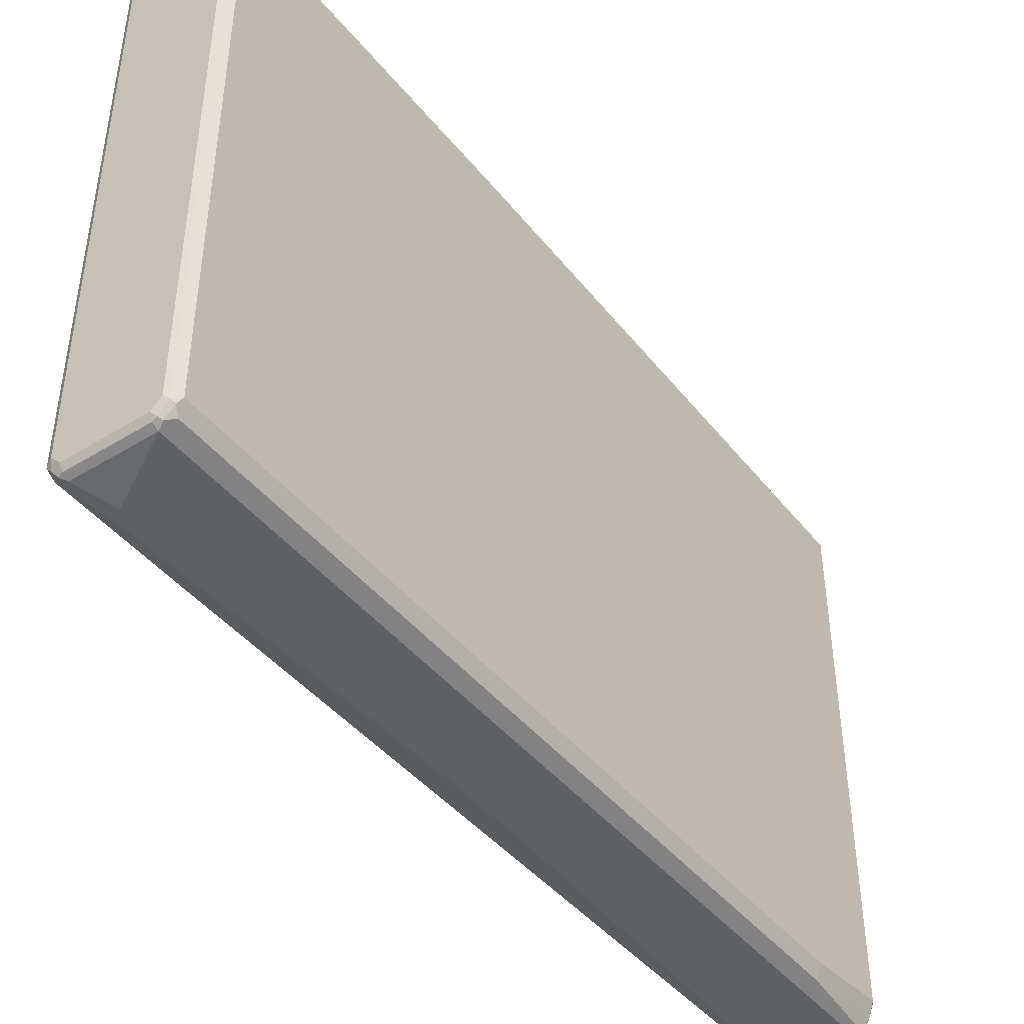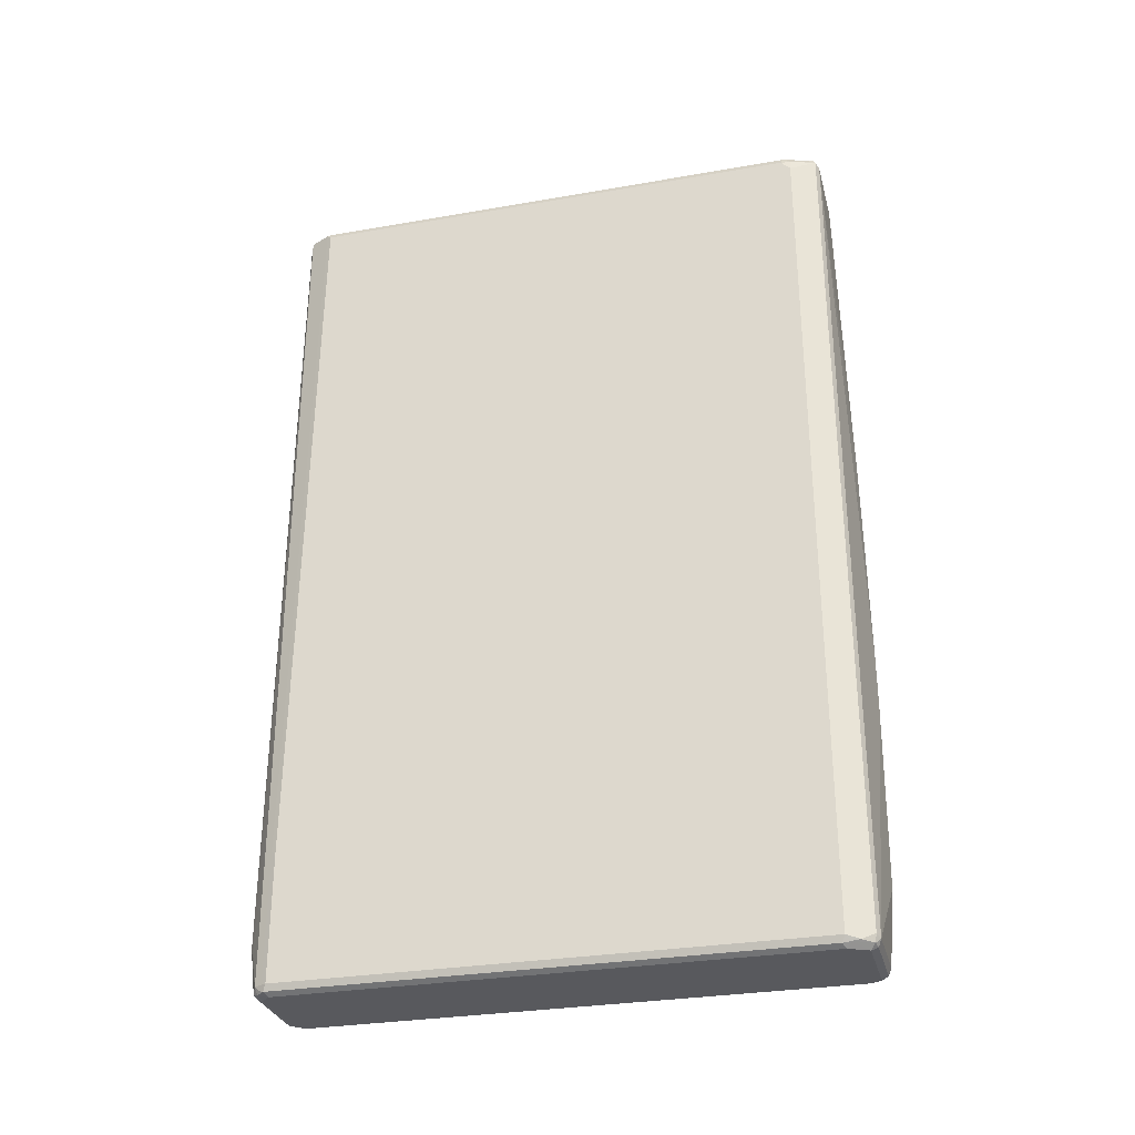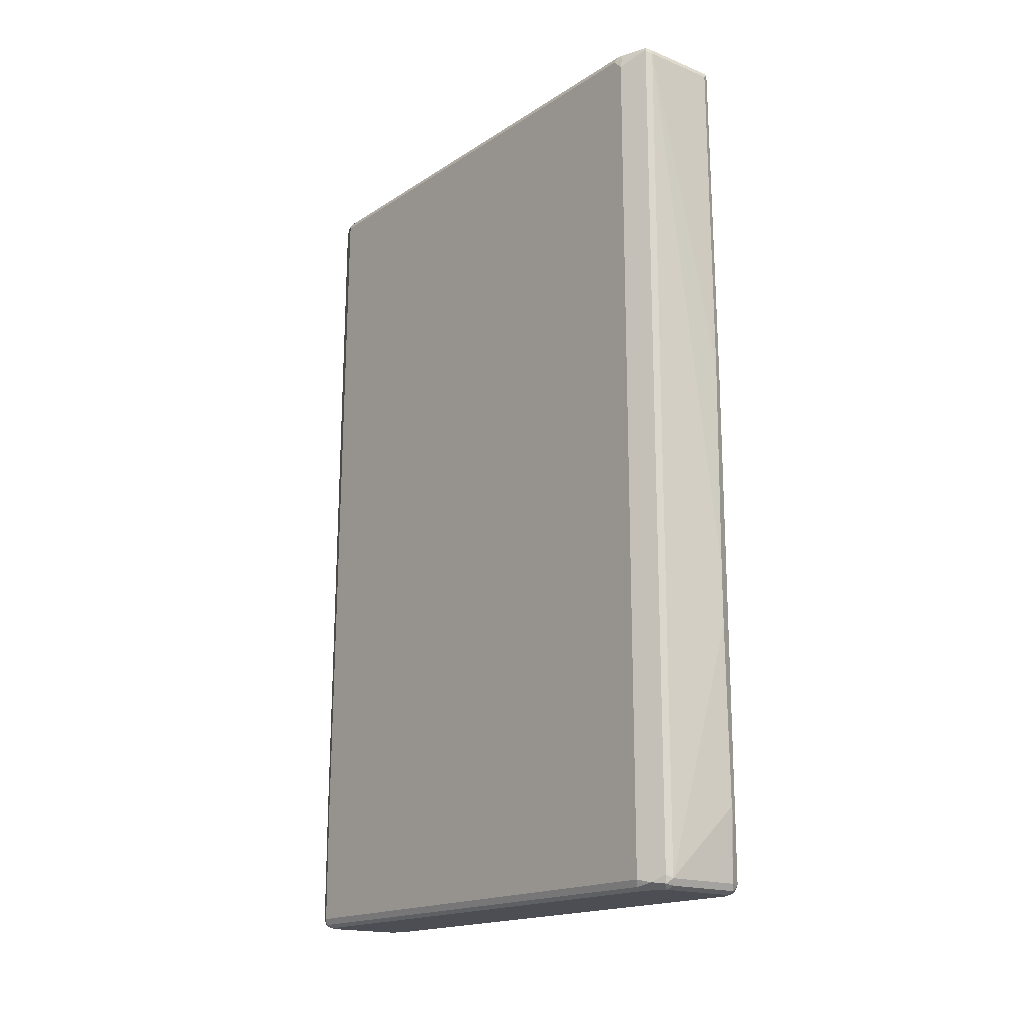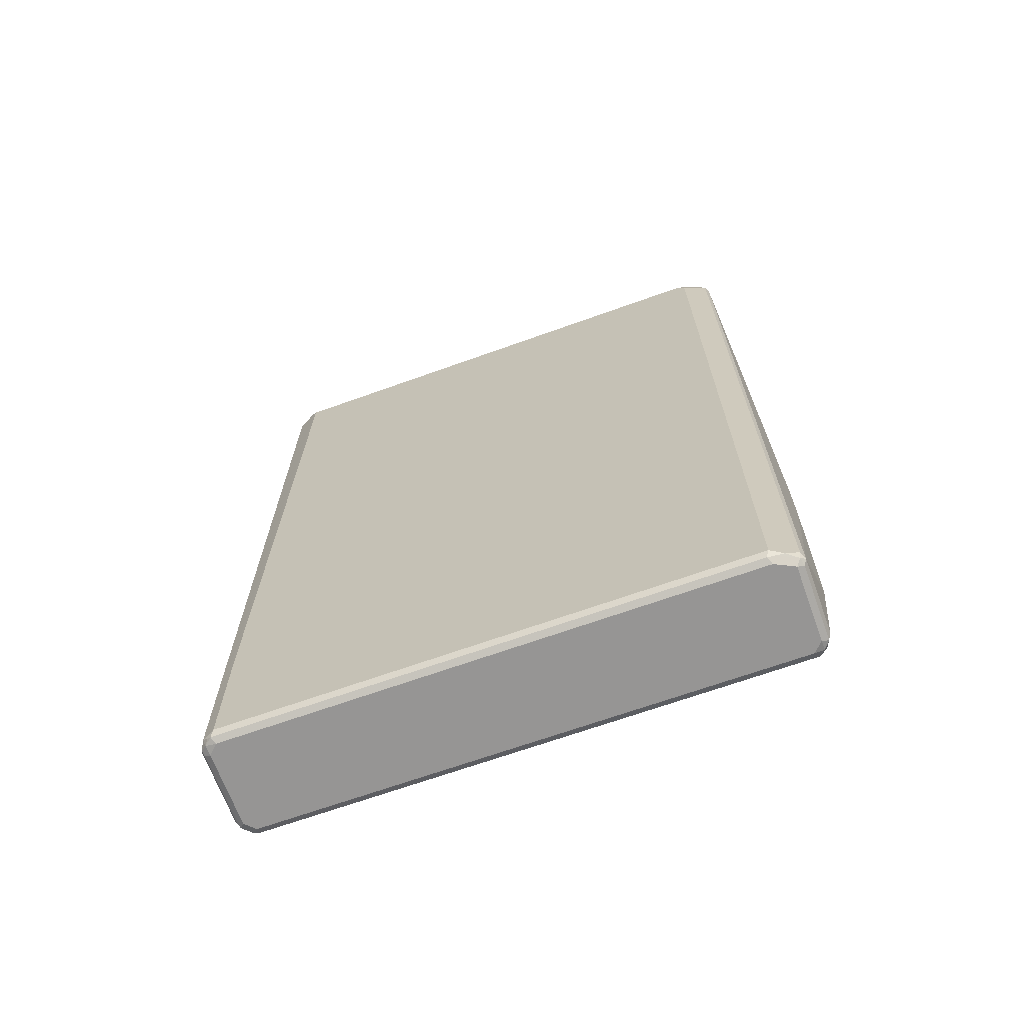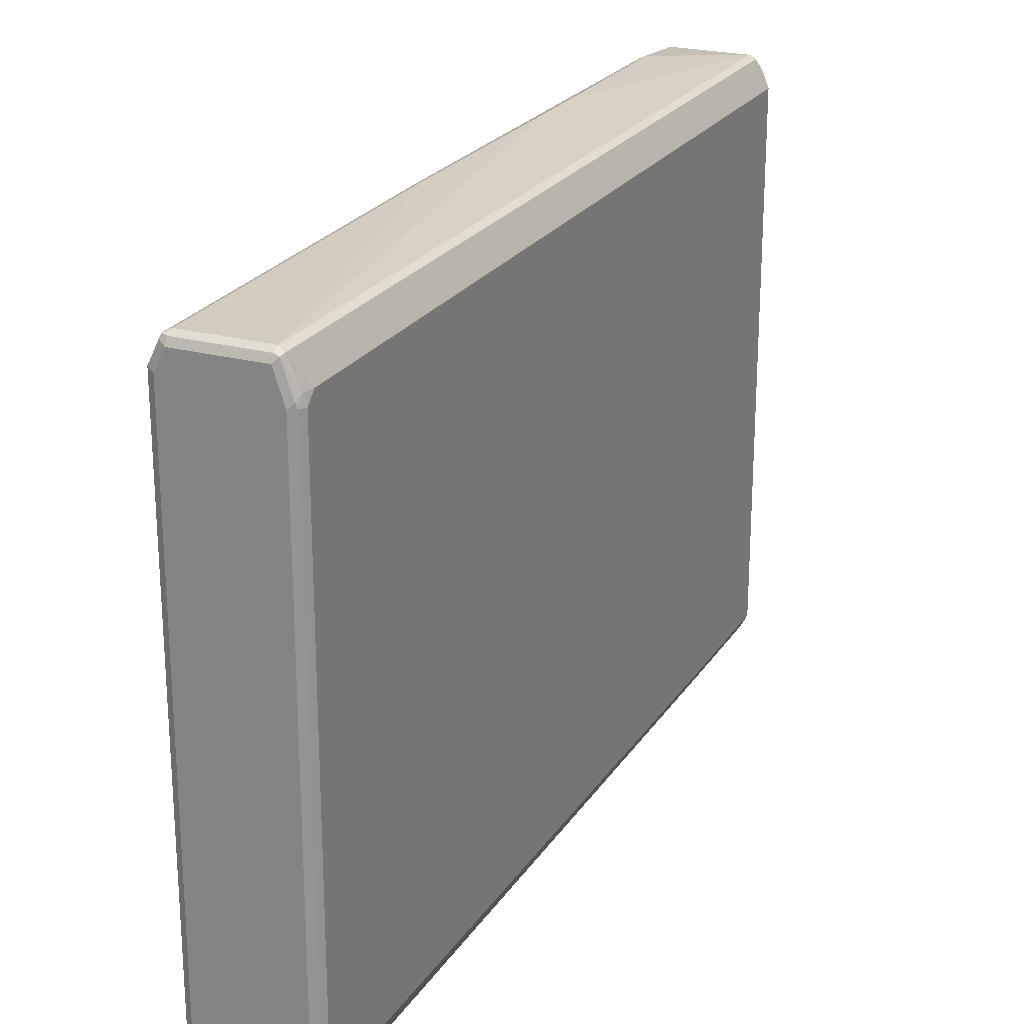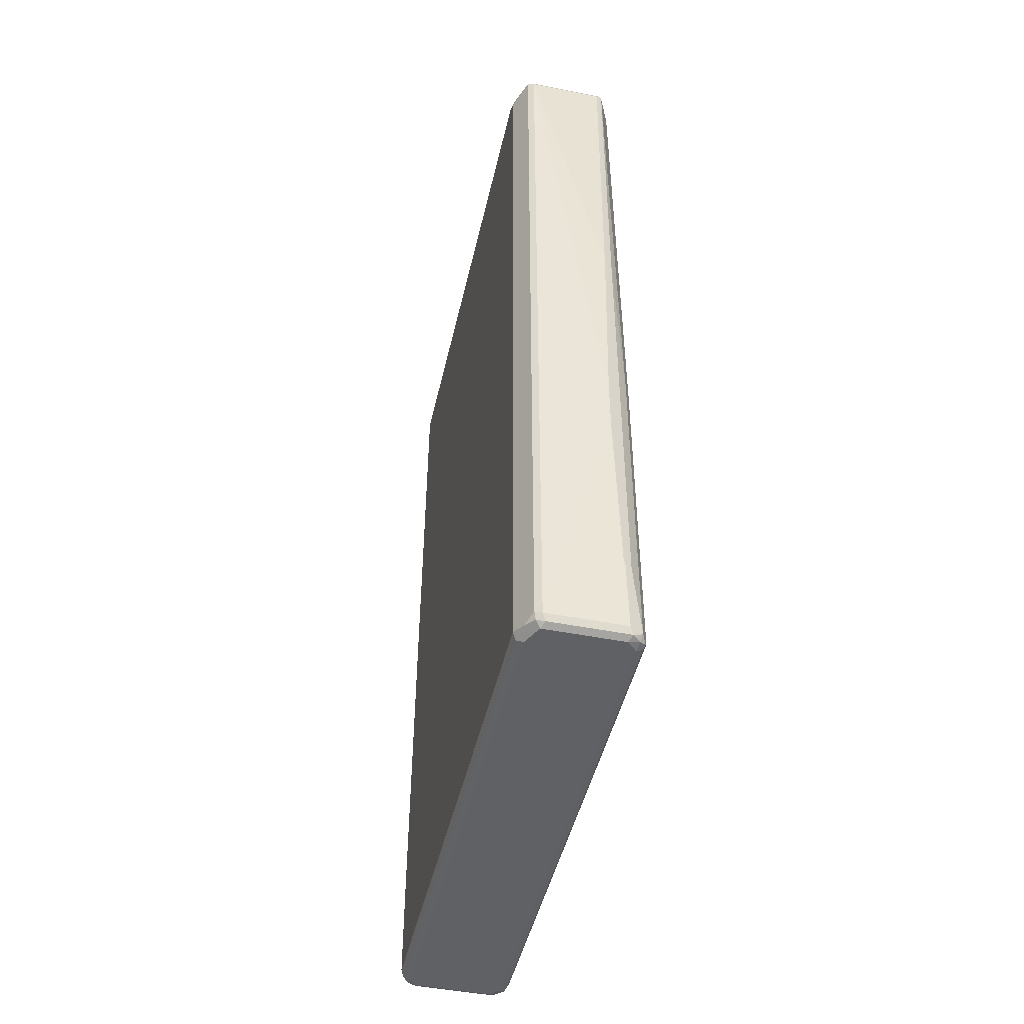
<metadata>
{"format":"obj","ext":"obj","renderer":"f3d","projection":"perspective","resolution":1024,"background":"white","views":[{"elev":-43.9,"azim":35.9,"up":"+Z"},{"elev":-30.2,"azim":-75.8,"up":"+Y"},{"elev":-17.4,"azim":-38.4,"up":"+Y"},{"elev":-67.6,"azim":-70.2,"up":"+Y"},{"elev":23.2,"azim":-155.4,"up":"+Z"},{"elev":-46.8,"azim":-12.7,"up":"+Y"}]}
</metadata>
<code>
v 0.05344 -0.3383 0.5522
v 0.05344 -0.2315 0.5522
v -0.07125 -0.8015 0.5344
v 0.06233 -0.668 0.5477
v 0.0653 -0.6768 0.5463
v 0.07719 -0.6768 0.5403
v 0.07719 0.1603 0.5403
v 0.0653 0.1603 0.5463
v 0.06233 0.1691 0.5477
v -0.07125 0.8015 0.5344
v -0.08311 -0.7955 0.5284
v -0.08016 -0.8104 0.5254
v -0.0653 -0.8133 0.5284
v 0.07125 -0.8015 0.5344
v 0.095 -0.8015 0.5225
v 0.08311 0.8015 0.5284
v 0.08016 0.8104 0.5299
v 0.095 -0.1959 0.5225
v 0.07125 0.8015 0.5344
v -0.07125 0.8133 0.5284
v -0.08016 0.8149 0.5254
v -0.08311 0.8074 0.5284
v -0.095 -0.8074 0.5047
v -0.09797 -0.8104 0.4898
v -0.07125 -0.8194 0.5165
v 0.07719 -0.8133 0.5284
v 0.0846 -0.8104 0.5254
v 0.09129 -0.8149 0.5165
v 0.1024 -0.8104 0.5077
v 0.1069 0.8015 0.4809
v 0.09797 0.8104 0.4943
v 0.1009 0.8133 0.4868
v 0.08311 0.8133 0.5225
v 0.07125 0.8194 0.5165
v 0.07125 0.8133 0.5284
v 0.1069 -0.1959 0.4987
v -0.07125 0.8194 0.5165
v -0.09797 0.8149 0.472
v -0.09797 0.8059 0.4898
v -0.1024 0.8037 0.4809
v -0.1069 0.7836 0.4809
v -0.1069 -0.8015 0.4809
v -0.1009 -0.8133 0.4749
v -0.08905 -0.8194 0.4809
v 0.07125 -0.8194 0.5165
v 0.1009 -0.8133 0.4987
v 0.08905 -0.8194 0.4987
v 0.1009 -0.8133 -0.4987
v 0.1069 -0.8015 -0.4987
v 0.1069 -0.8015 0.4987
v 0.1069 0.8015 -0.4809
v 0.1009 0.8133 -0.4749
v 0.08905 0.8194 0.4809
v -0.08905 0.8194 0.4631
v -0.1009 0.8133 -0.4809
v -0.1009 0.8133 0.4631
v -0.08905 0.8194 -0.4809
v -0.1069 0.8015 0.4631
v -0.1069 -0.8015 -0.4987
v -0.1009 -0.8133 -0.5047
v -0.08905 -0.8194 -0.4987
v 0.09797 -0.8149 -0.5077
v 0.08905 -0.8194 -0.4987
v 0.1009 -0.8074 -0.5106
v 0.1069 0.6412 -0.4987
v 0.095 0.8074 -0.5047
v 0.09797 0.8104 -0.4898
v 0.08905 0.8194 -0.4809
v -0.09129 0.8149 -0.4987
v -0.1024 0.8104 -0.4898
v -0.07125 0.8194 -0.5165
v -0.1069 0.8015 -0.4809
v -0.1024 -0.7926 -0.5077
v -0.095 -0.8015 -0.5225
v -0.09797 -0.8104 -0.5121
v -0.1069 -0.57 -0.4987
v -0.08905 -0.8149 -0.5188
v -0.07125 -0.8194 -0.5165
v 0.07125 -0.8194 -0.5165
v 0.08016 -0.8149 -0.5254
v 0.08311 -0.8074 -0.5284
v 0.095 -0.7955 -0.5225
v 0.095 0.6471 -0.5225
v 0.08016 0.8104 -0.5254
v 0.08311 0.7955 -0.5284
v 0.07125 0.8194 -0.5165
v -0.07719 0.8133 -0.5284
v -0.0846 0.8104 -0.5254
v -0.1024 -0.561 -0.5077
v -0.07125 -0.7302 -0.5411
v -0.06233 -0.7214 -0.5477
v -0.08016 -0.8104 -0.5299
v -0.095 -0.57 -0.5225
v -0.07125 -0.8133 -0.5284
v 0.07125 -0.8133 -0.5284
v 0.07125 -0.8015 -0.5344
v 0.07125 0.8015 -0.5344
v 0.0653 0.8133 -0.5284
v -0.07125 0.8015 -0.5344
v -0.08311 0.8015 -0.5284
v -0.03561 -0.1246 -0.5522
v -0.04453 -0.7392 -0.5477
v -0.07125 -0.8015 -0.5344
v -0.03561 0.07123 -0.5522
f 1 2 10
f 1 10 3
f 1 3 4
f 1 4 5
f 1 5 6
f 1 6 7
f 1 7 2
f 2 7 8
f 2 8 9
f 2 9 10
f 3 11 12
f 3 12 13
f 3 13 26
f 3 26 14
f 3 14 4
f 3 10 22
f 3 22 11
f 4 14 5
f 5 14 6
f 6 14 15
f 6 15 18
f 6 18 7
f 7 16 17
f 7 17 9
f 7 9 8
f 7 18 16
f 9 17 19
f 9 19 10
f 10 19 17
f 10 17 20
f 10 20 21
f 10 21 22
f 11 23 12
f 11 22 41
f 11 41 42
f 11 42 23
f 12 23 24
f 12 24 25
f 12 25 13
f 13 25 45
f 13 45 26
f 14 26 15
f 15 26 27
f 15 27 28
f 15 28 29
f 15 29 18
f 16 30 17
f 16 18 36
f 16 36 30
f 17 30 31
f 17 31 32
f 17 32 33
f 17 33 34
f 17 34 35
f 17 35 20
f 18 29 36
f 20 35 21
f 21 34 37
f 21 37 54
f 21 54 38
f 21 38 39
f 21 39 22
f 21 35 34
f 22 39 40
f 22 40 41
f 23 42 24
f 24 42 43
f 24 43 44
f 24 44 25
f 25 44 61
f 25 61 78
f 25 78 79
f 25 79 63
f 25 63 47
f 25 47 45
f 26 45 28
f 26 28 27
f 28 46 29
f 28 45 47
f 28 47 46
f 29 46 48
f 29 48 49
f 29 49 50
f 29 50 36
f 30 51 52
f 30 52 32
f 30 32 31
f 30 36 50
f 30 50 49
f 30 49 65
f 30 65 51
f 32 52 68
f 32 68 53
f 32 53 34
f 32 34 33
f 34 53 68
f 34 68 86
f 34 86 71
f 34 71 57
f 34 57 54
f 34 54 37
f 38 55 56
f 38 56 40
f 38 40 39
f 38 54 57
f 38 57 55
f 40 56 58
f 40 58 41
f 41 58 72
f 41 72 76
f 41 76 59
f 41 59 42
f 42 59 60
f 42 60 43
f 43 60 61
f 43 61 44
f 46 62 48
f 46 47 62
f 47 63 62
f 48 62 49
f 49 62 64
f 49 64 82
f 49 82 83
f 49 83 65
f 51 66 67
f 51 67 52
f 51 65 83
f 51 83 66
f 52 67 68
f 55 69 70
f 55 70 56
f 55 57 69
f 56 70 58
f 57 71 69
f 58 70 72
f 59 73 74
f 59 74 75
f 59 75 60
f 59 76 89
f 59 89 73
f 60 75 77
f 60 77 61
f 61 77 78
f 62 63 79
f 62 79 80
f 62 80 81
f 62 81 64
f 64 81 82
f 66 84 67
f 66 83 85
f 66 85 84
f 67 84 86
f 67 86 68
f 69 87 88
f 69 88 70
f 69 71 87
f 70 88 89
f 70 89 76
f 70 76 72
f 71 86 98
f 71 98 87
f 73 89 93
f 73 93 74
f 74 90 91
f 74 91 92
f 74 92 77
f 74 77 75
f 74 93 90
f 77 92 94
f 77 94 78
f 78 94 80
f 78 80 79
f 80 94 95
f 80 95 96
f 80 96 81
f 81 96 82
f 82 96 97
f 82 97 83
f 83 97 85
f 84 97 98
f 84 98 86
f 84 85 97
f 87 98 97
f 87 97 99
f 87 99 100
f 87 100 88
f 88 100 93
f 88 93 89
f 90 93 100
f 90 100 91
f 91 101 102
f 91 102 103
f 91 103 92
f 91 100 99
f 91 99 104
f 91 104 101
f 92 95 94
f 92 103 96
f 92 96 95
f 96 103 102
f 96 102 101
f 96 101 104
f 96 104 97
f 97 104 99

</code>
